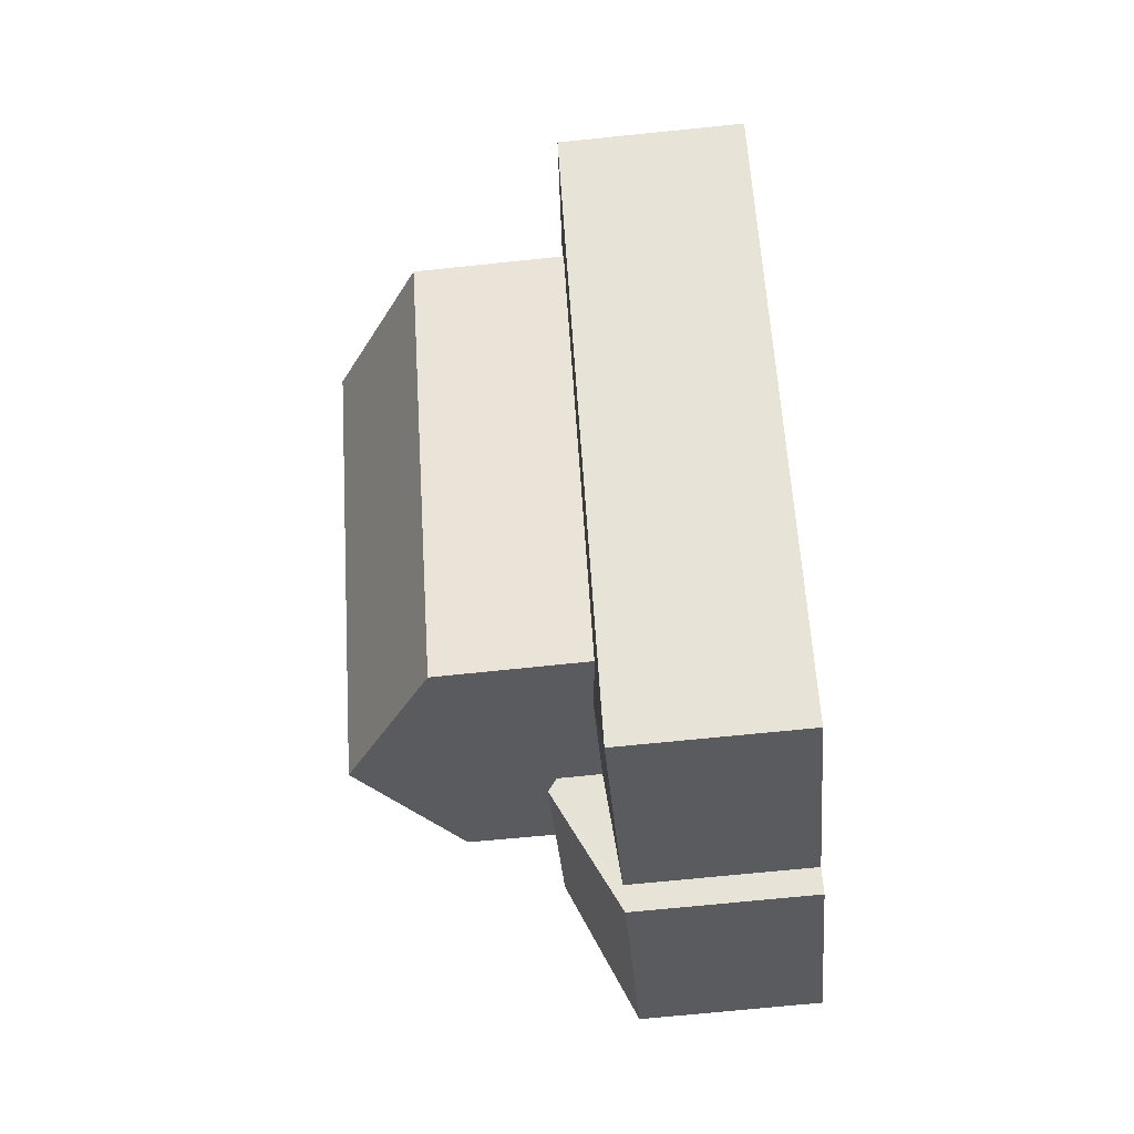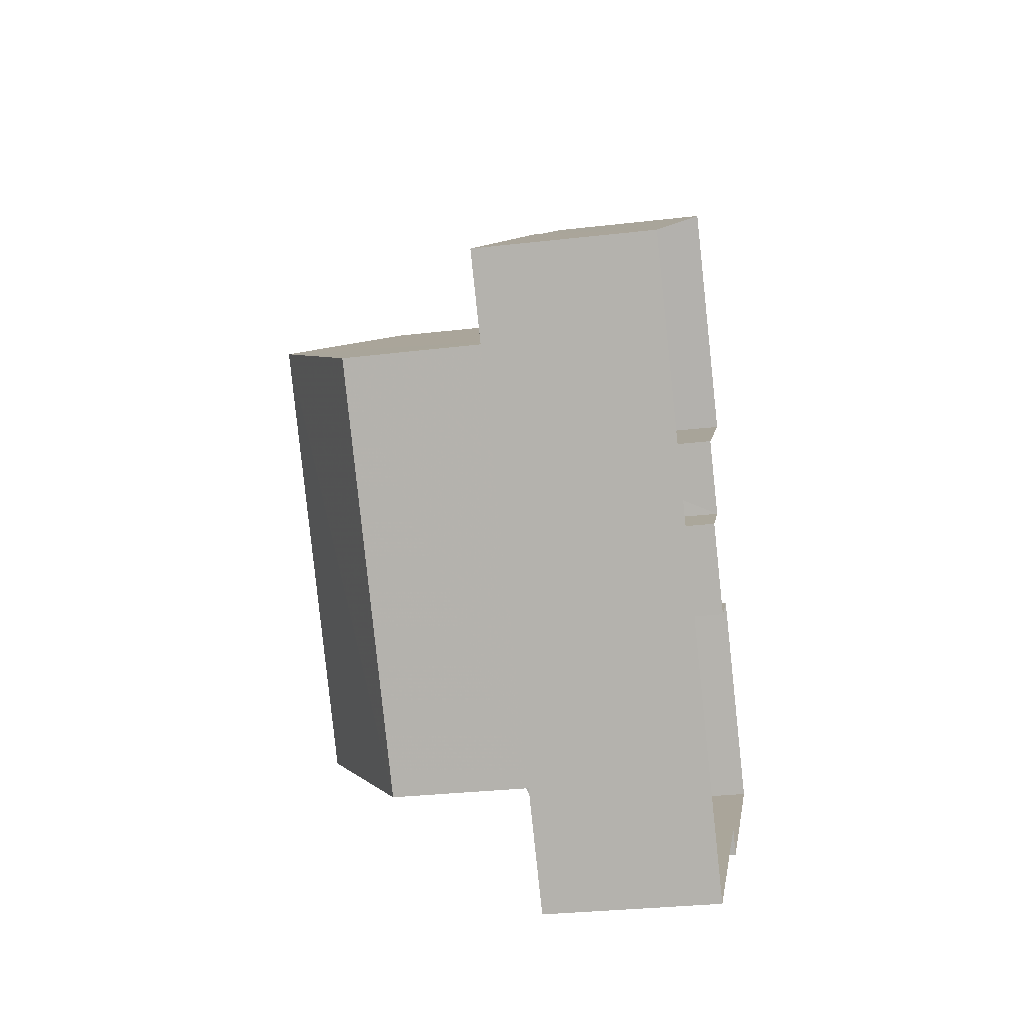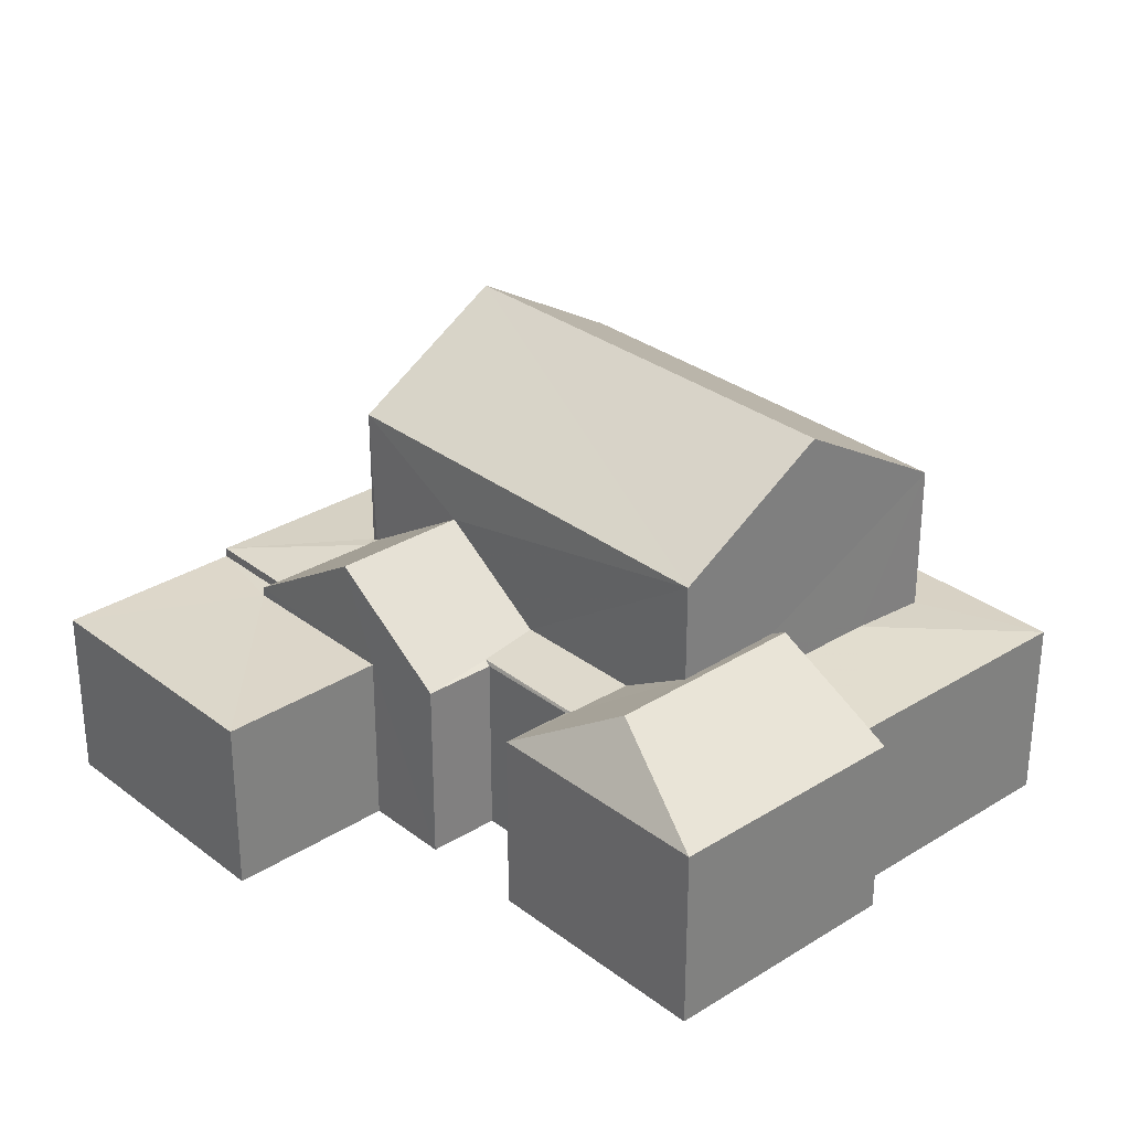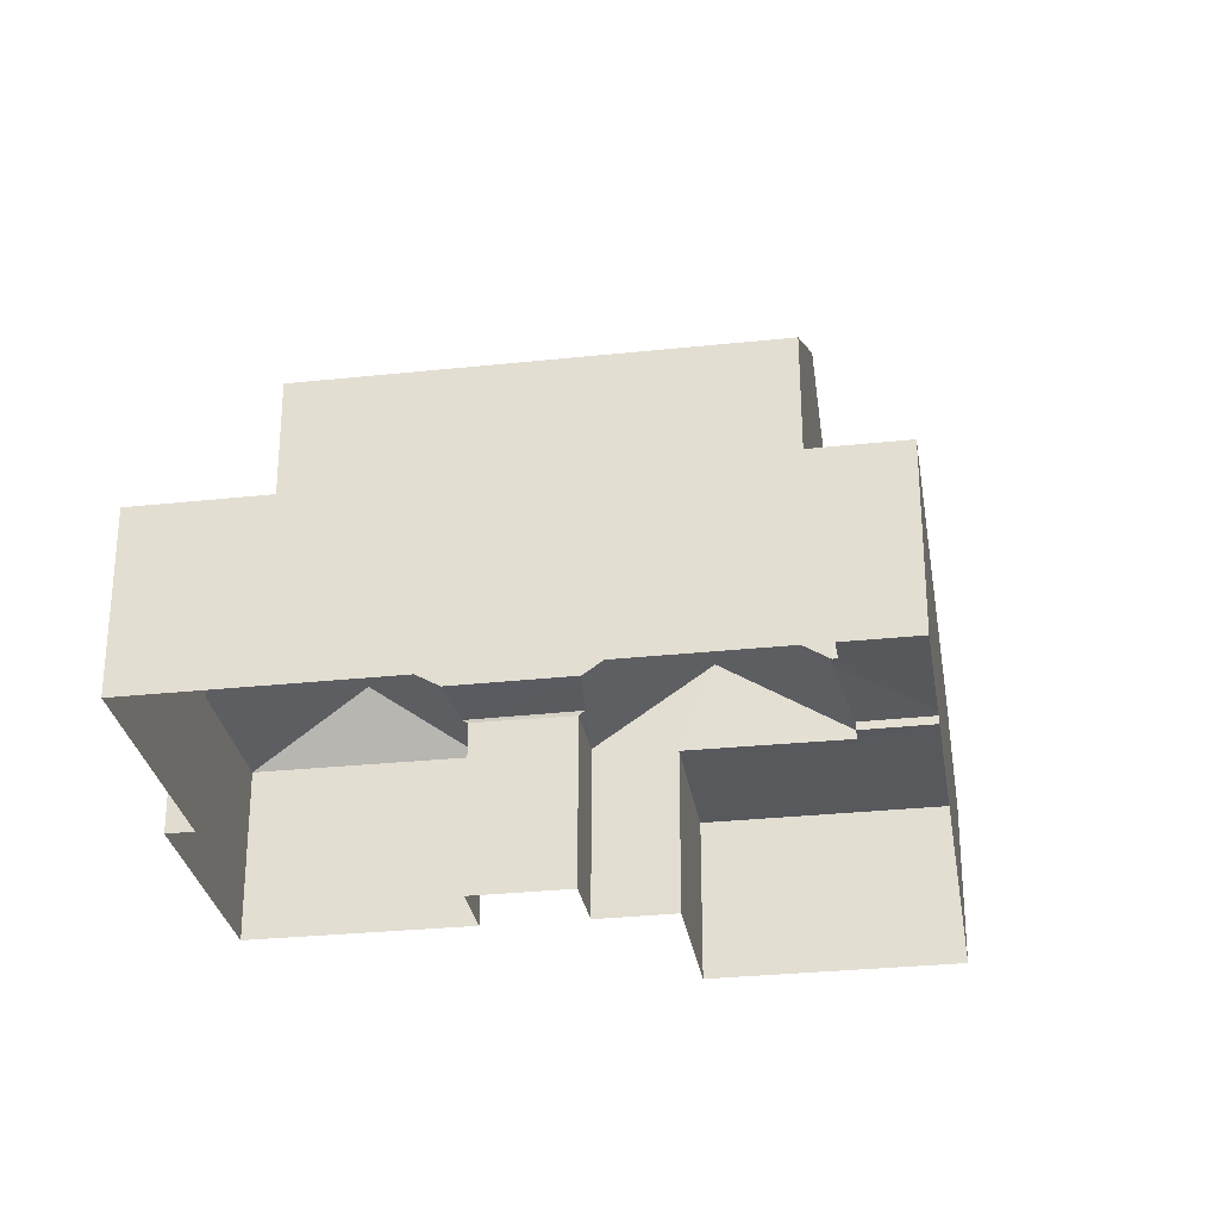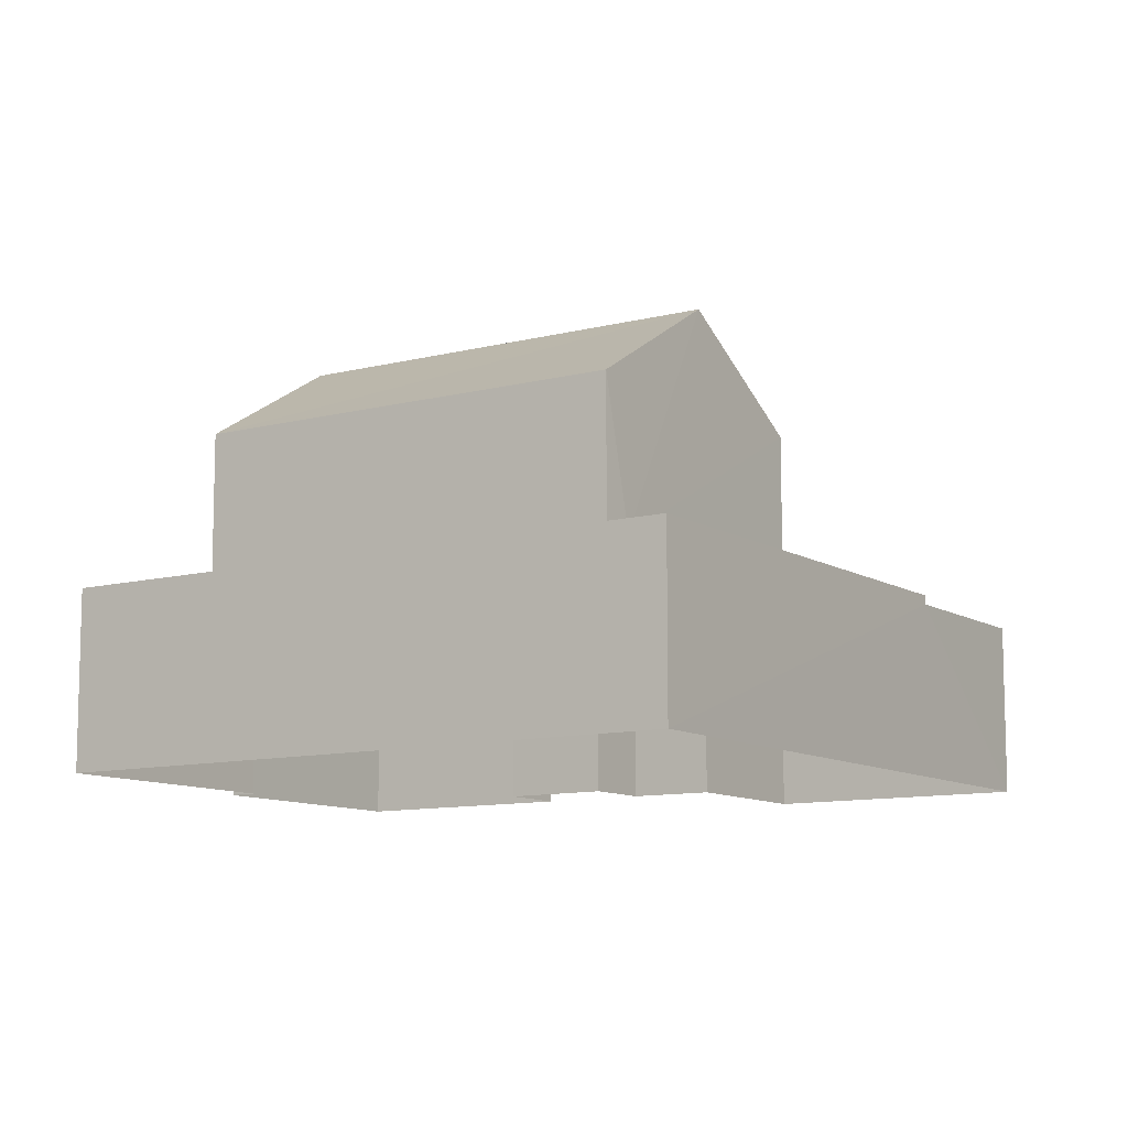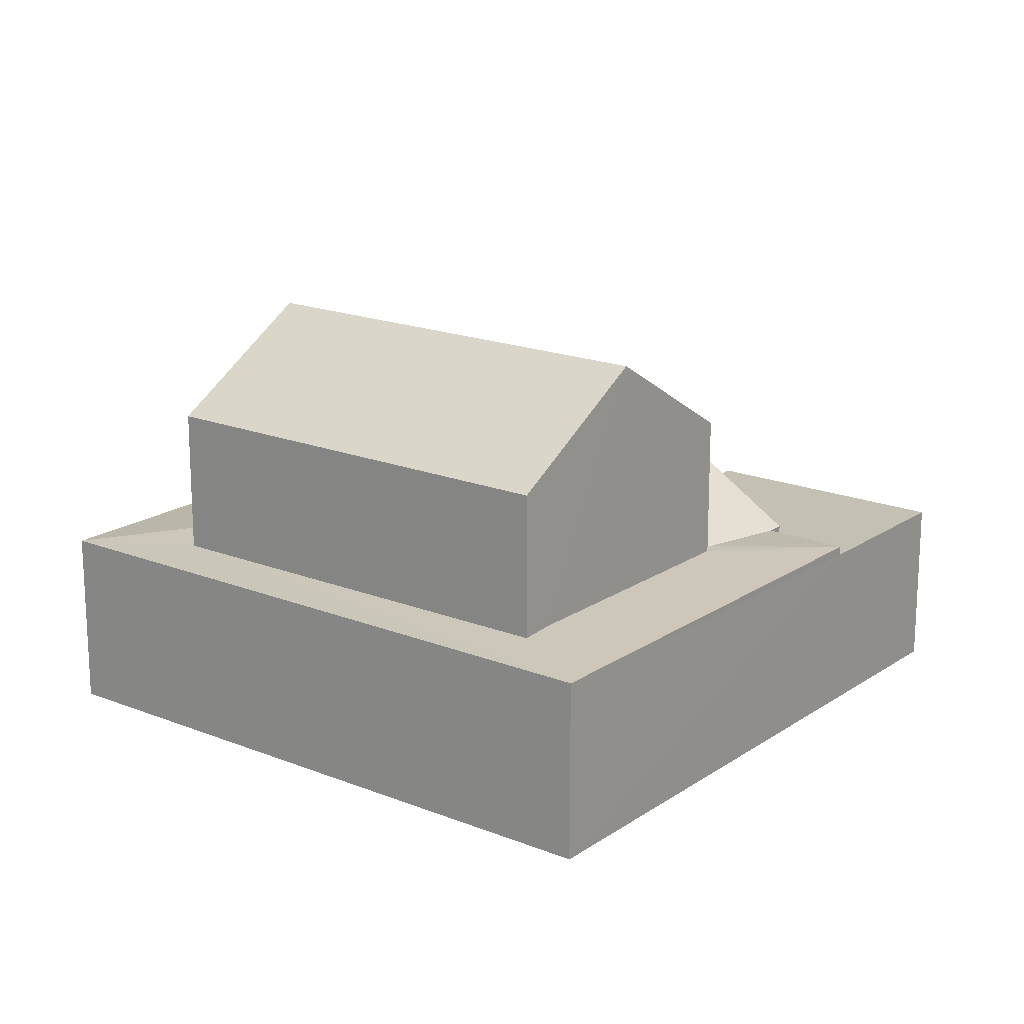
<metadata>
{"format":"obj","ext":"obj","renderer":"f3d","projection":"perspective","resolution":1024,"background":"white","views":[{"elev":-70.7,"azim":95.6,"up":"+Y"},{"elev":-29.9,"azim":99.9,"up":"+Y"},{"elev":30.4,"azim":-80.2,"up":"+Z"},{"elev":-29.3,"azim":61.1,"up":"+Z"},{"elev":-10.3,"azim":85.6,"up":"+Z"},{"elev":18.2,"azim":89.9,"up":"+Z"}]}
</metadata>
<code>
v -3.14e+05 3.93e+04 28.68
v -3.14e+05 3.929e+04 28.68
v -3.141e+05 3.93e+04 28.68
v -3.14e+05 3.931e+04 28.68
v -3.141e+05 3.931e+04 28.68
v -3.141e+05 3.931e+04 28.68
v -3.141e+05 3.93e+04 28.68
v -3.141e+05 3.93e+04 28.68
v -3.141e+05 3.93e+04 28.68
v -3.141e+05 3.93e+04 28.68
v -3.141e+05 3.93e+04 28.68
v -3.141e+05 3.93e+04 28.68
v -3.14e+05 3.931e+04 32.31
v -3.14e+05 3.931e+04 32.31
v -3.14e+05 3.93e+04 33.8
v -3.141e+05 3.931e+04 33.8
v -3.14e+05 3.931e+04 32.17
v -3.14e+05 3.931e+04 32.17
v -3.14e+05 3.93e+04 32.3
v -3.14e+05 3.93e+04 32.25
v -3.14e+05 3.93e+04 32.17
v -3.14e+05 3.929e+04 32.17
v -3.14e+05 3.93e+04 32.25
v -3.14e+05 3.93e+04 32.37
v -3.14e+05 3.931e+04 32.31
v -3.14e+05 3.931e+04 32.17
v -3.141e+05 3.93e+04 32.17
v -3.141e+05 3.93e+04 33.38
v -3.141e+05 3.93e+04 32.17
v -3.14e+05 3.93e+04 32.33
v -3.141e+05 3.93e+04 32.24
v -3.141e+05 3.93e+04 32.24
v -3.141e+05 3.93e+04 32.33
v -3.141e+05 3.93e+04 32.17
v -3.141e+05 3.93e+04 32.17
v -3.141e+05 3.931e+04 31.99
v -3.14e+05 3.931e+04 31.99
v -3.14e+05 3.931e+04 31.99
v -3.14e+05 3.931e+04 31.99
v -3.141e+05 3.931e+04 31.99
v -3.14e+05 3.931e+04 31.99
v -3.14e+05 3.93e+04 35.06
v -3.14e+05 3.93e+04 35.06
v -3.14e+05 3.93e+04 36.87
v -3.14e+05 3.93e+04 36.87
v -3.141e+05 3.93e+04 32.17
v -3.141e+05 3.93e+04 32.37
v -3.141e+05 3.93e+04 32.17
v -3.141e+05 3.93e+04 33.38
v -3.141e+05 3.93e+04 35.06
v -3.14e+05 3.931e+04 35.06
v -3.141e+05 3.93e+04 33.21
v -3.141e+05 3.93e+04 33.21
v -3.141e+05 3.93e+04 32.17
f 1 2 3
f 4 1 5
f 4 5 6
f 7 8 9
f 2 7 3
f 10 11 9
f 5 3 12
f 3 7 11
f 1 3 5
f 11 7 9
f 13 14 15
f 15 14 16
f 16 17 18
f 16 14 17
f 19 20 21
f 22 21 23
f 24 22 23
f 23 21 20
f 14 13 25
f 26 14 25
f 26 25 21
f 25 19 21
f 27 28 29
f 30 31 32
f 33 30 32
f 30 15 31
f 34 31 35
f 35 31 16
f 31 15 16
f 36 37 38
f 38 37 39
f 36 40 37
f 39 37 41
f 42 43 44
f 45 42 44
f 46 22 24
f 47 46 24
f 28 27 48
f 49 28 48
f 17 14 26
f 44 50 45
f 44 51 50
f 52 33 32
f 49 53 52
f 49 52 28
f 32 54 29
f 32 29 28
f 52 32 28
f 21 22 2
f 1 21 2
f 46 2 22
f 46 7 2
f 26 21 39
f 21 1 39
f 39 4 38
f 39 1 4
f 3 34 35
f 12 3 35
f 43 20 19
f 43 19 44
f 19 51 44
f 19 25 51
f 23 20 43
f 42 23 43
f 8 46 48
f 48 46 49
f 8 7 46
f 53 49 47
f 49 46 47
f 41 18 17
f 41 37 18
f 47 24 53
f 50 52 53
f 50 53 45
f 24 23 42
f 53 42 45
f 53 24 42
f 5 12 40
f 18 37 40
f 16 18 40
f 40 12 35
f 16 40 35
f 29 10 9
f 27 29 9
f 29 11 10
f 29 54 11
f 27 9 8
f 48 27 8
f 25 13 51
f 51 15 50
f 33 52 50
f 30 33 50
f 15 30 50
f 13 15 51
f 41 17 26
f 39 41 26
f 5 36 6
f 5 40 36
f 38 4 6
f 36 38 6
f 31 54 32
f 11 34 3
f 34 54 31
f 11 54 34

</code>
